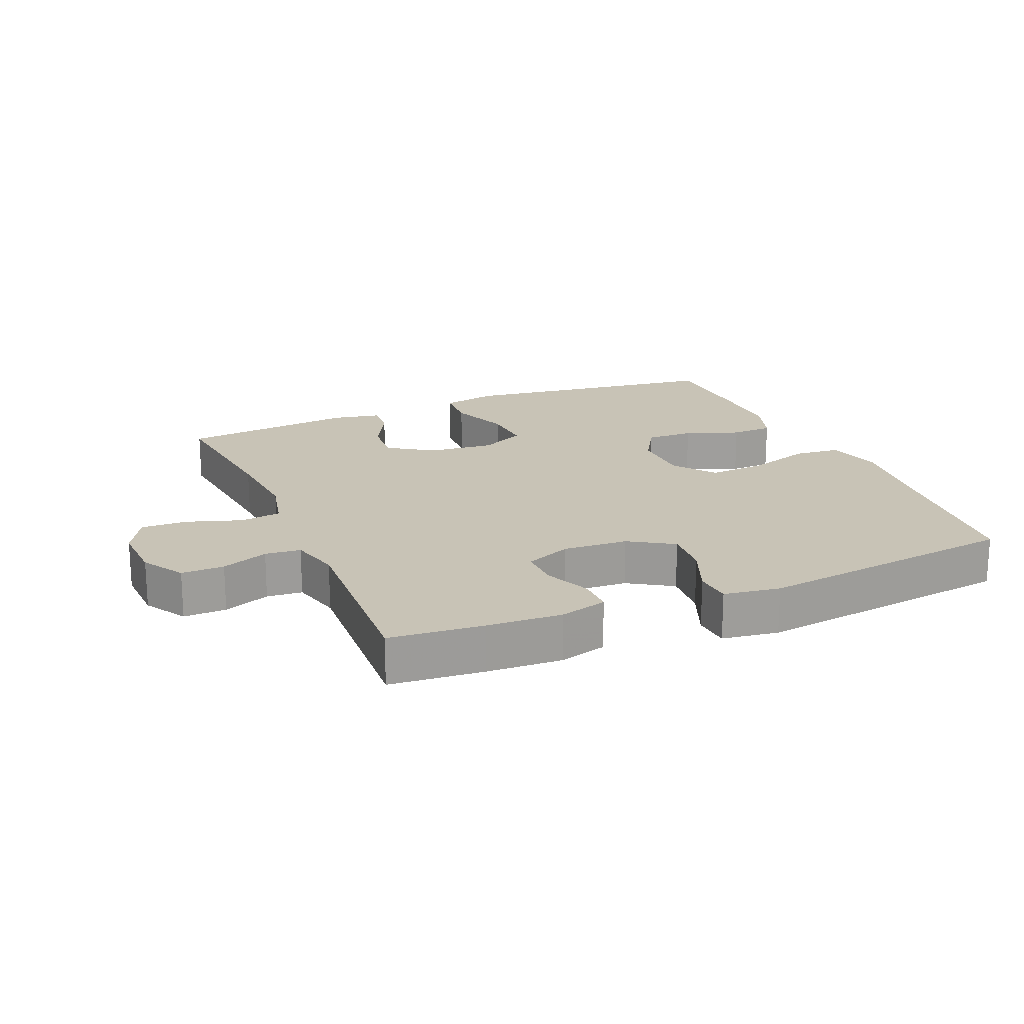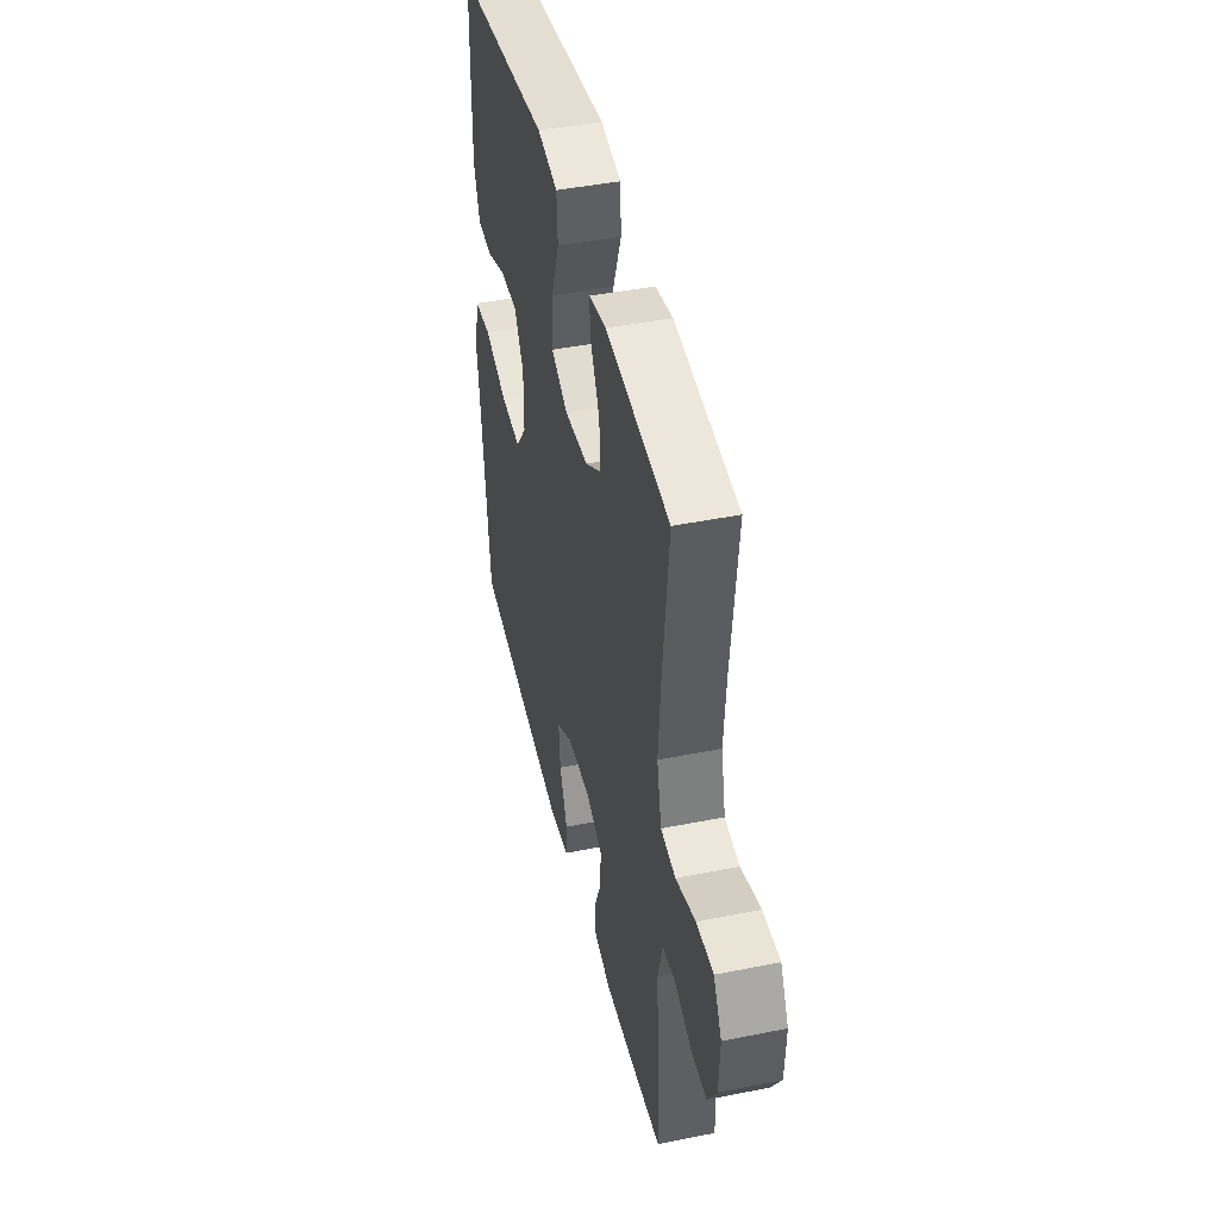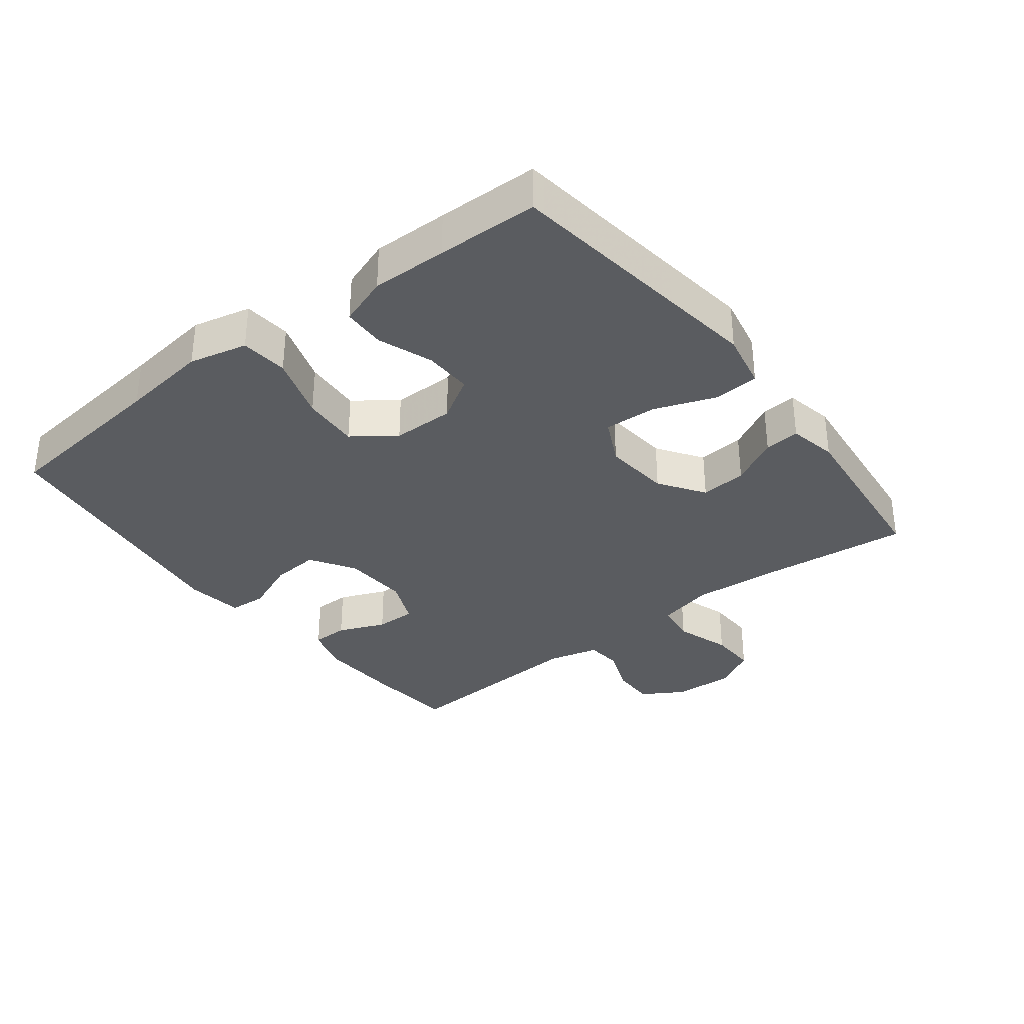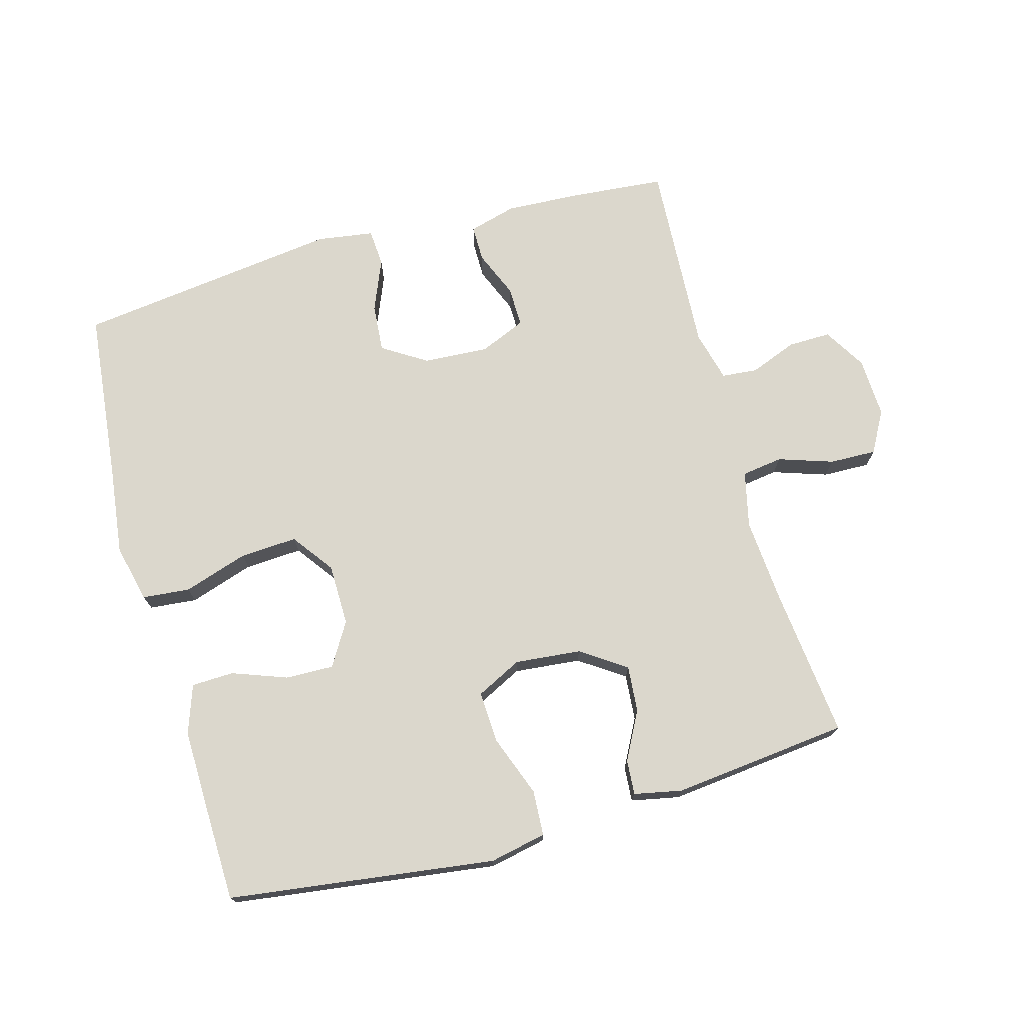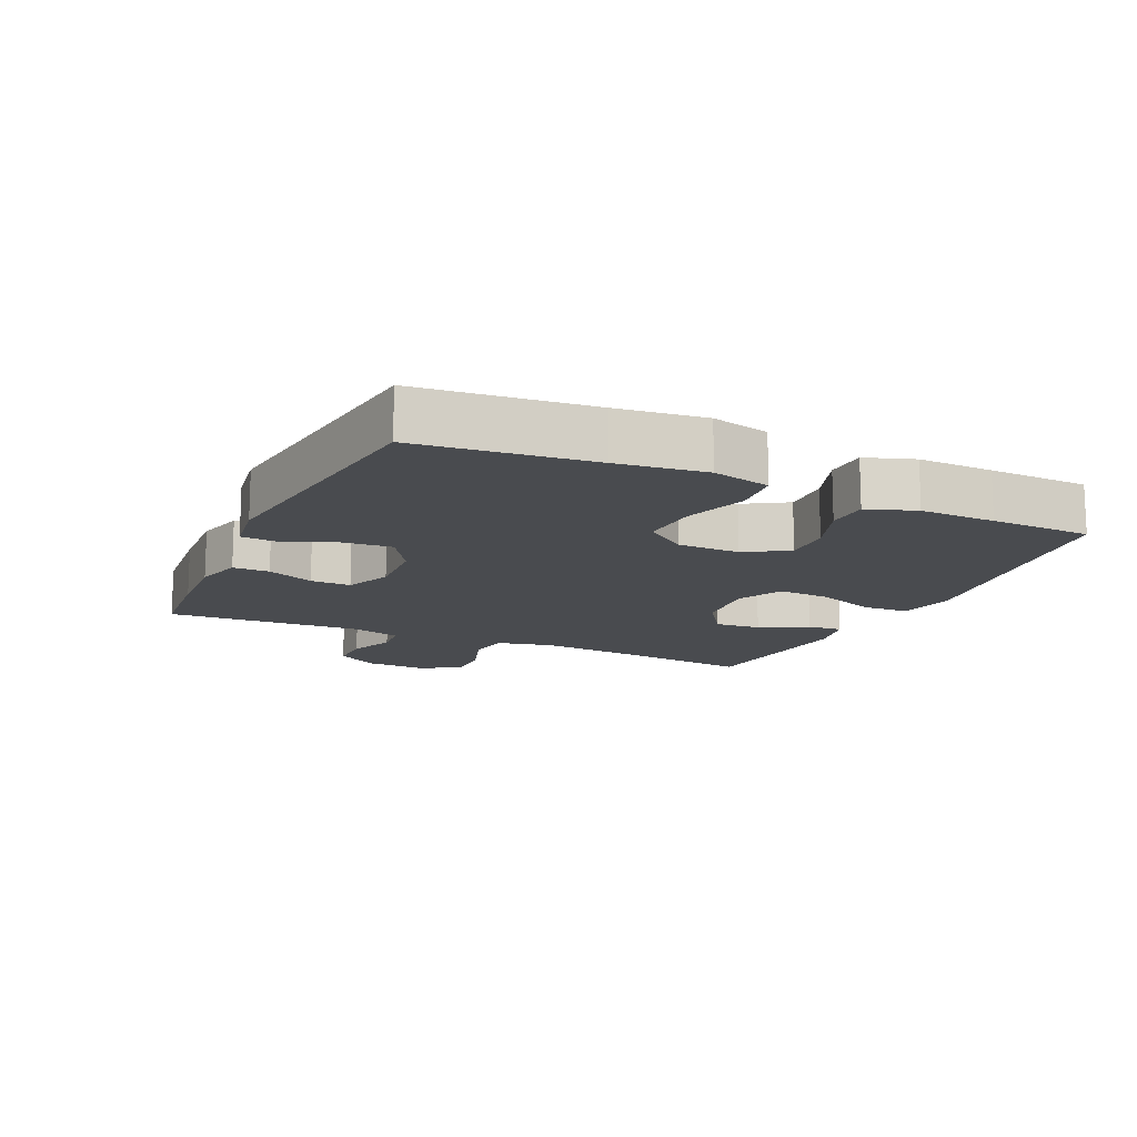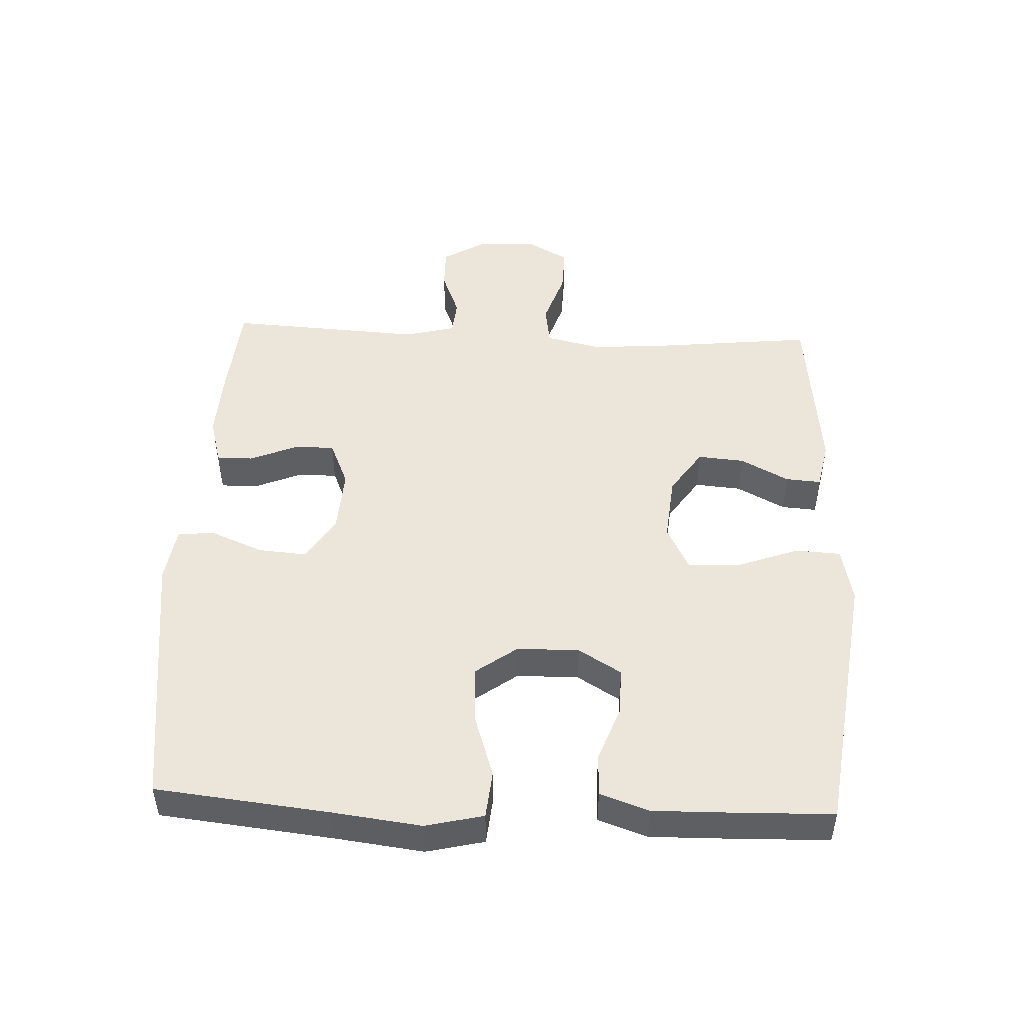
<metadata>
{"format":"obj","ext":"obj","renderer":"f3d","projection":"perspective","resolution":1024,"background":"white","views":[{"elev":19.4,"azim":156.9,"up":"+Y"},{"elev":44.1,"azim":76.8,"up":"+Z"},{"elev":-34.2,"azim":-52.2,"up":"+Y"},{"elev":73.2,"azim":-15.6,"up":"+Y"},{"elev":-14.0,"azim":-114.8,"up":"+Y"},{"elev":48.4,"azim":-87.5,"up":"+Y"}]}
</metadata>
<code>
v -0.5 0.07 0.5
v -0.223 0.07 0.537
v -0.089 0.07 0.555
v -0.002 0.07 0.537
v 0.002 0.07 0.467
v -0.033 0.07 0.373
v -0.037 0.07 0.293
v 0.033 0.07 0.258
v 0.135 0.07 0.268
v 0.204 0.07 0.315
v 0.198 0.07 0.386
v 0.159 0.07 0.46
v 0.155 0.07 0.514
v 0.229 0.07 0.529
v 0.5 0.07 0.5
v 0.475 0.07 0.267
v 0.465 0.07 0.138
v 0.485 0.07 0.052
v 0.548 0.07 0.043
v 0.632 0.07 0.071
v 0.704 0.07 0.073
v 0.739 0.07 0.009
v 0.735 0.07 -0.083
v 0.696 0.07 -0.148
v 0.63 0.07 -0.147
v 0.558 0.07 -0.119
v 0.503 0.07 -0.124
v 0.483 0.07 -0.202
v 0.5 0.07 -0.5
v 0.355 0.07 -0.513
v 0.24 0.07 -0.519
v 0.167 0.07 -0.499
v 0.167 0.07 -0.443
v 0.197 0.07 -0.371
v 0.198 0.07 -0.309
v 0.127 0.07 -0.279
v 0.027 0.07 -0.285
v -0.041 0.07 -0.328
v -0.035 0.07 -0.402
v -0.002 0.07 -0.482
v -0.006 0.07 -0.539
v -0.093 0.07 -0.552
v -0.5 0.07 -0.5
v -0.529 0.07 -0.234
v -0.546 0.07 -0.099
v -0.525 0.07 -0.01
v -0.452 0.07 -0.003
v -0.353 0.07 -0.035
v -0.265 0.07 -0.04
v -0.218 0.07 0.024
v -0.217 0.07 0.119
v -0.257 0.07 0.185
v -0.331 0.07 0.183
v -0.415 0.07 0.152
v -0.48 0.07 0.154
v -0.506 0.07 0.229
v -0.504 0.07 0.345
v -0.5 0 0.5
v -0.223 0 0.537
v -0.089 0 0.555
v -0.002 0 0.537
v 0.002 0 0.467
v -0.033 0 0.373
v -0.037 0 0.293
v 0.033 0 0.258
v 0.135 0 0.268
v 0.204 0 0.315
v 0.198 0 0.386
v 0.159 0 0.46
v 0.155 0 0.514
v 0.229 0 0.529
v 0.5 0 0.5
v 0.475 0 0.267
v 0.465 0 0.138
v 0.485 0 0.052
v 0.548 0 0.043
v 0.632 0 0.071
v 0.704 0 0.073
v 0.739 0 0.009
v 0.735 0 -0.083
v 0.696 0 -0.148
v 0.63 0 -0.147
v 0.558 0 -0.119
v 0.503 0 -0.124
v 0.483 0 -0.202
v 0.5 0 -0.5
v 0.355 0 -0.513
v 0.24 0 -0.519
v 0.167 0 -0.499
v 0.167 0 -0.443
v 0.197 0 -0.371
v 0.198 0 -0.309
v 0.127 0 -0.279
v 0.027 0 -0.285
v -0.041 0 -0.328
v -0.035 0 -0.402
v -0.002 0 -0.482
v -0.006 0 -0.539
v -0.093 0 -0.552
v -0.5 0 -0.5
v -0.529 0 -0.234
v -0.546 0 -0.099
v -0.525 0 -0.01
v -0.452 0 -0.003
v -0.353 0 -0.035
v -0.265 0 -0.04
v -0.218 0 0.024
v -0.217 0 0.119
v -0.257 0 0.185
v -0.331 0 0.183
v -0.415 0 0.152
v -0.48 0 0.154
v -0.506 0 0.229
v -0.504 0 0.345
f 57 1 2
f 56 57 2
f 55 56 2
f 54 55 2
f 53 54 2
f 4 5 6
f 3 4 6
f 2 3 6
f 53 2 6
f 52 53 6
f 51 52 6 7
f 50 51 7 8
f 49 50 8 9
f 46 47 48
f 45 46 48
f 44 45 48
f 44 48 49
f 43 44 49
f 42 43 49
f 41 42 49
f 40 41 49
f 39 40 49
f 38 39 49
f 49 9 10
f 38 49 10
f 37 38 10
f 32 33 34
f 31 32 34
f 30 31 34
f 29 30 34
f 28 29 34
f 27 28 34 35
f 24 25 26
f 23 24 26
f 22 23 26
f 21 22 26
f 20 21 26
f 19 20 26
f 18 19 26 27
f 27 35 36
f 18 27 36
f 17 18 36
f 14 15 16
f 13 14 16
f 12 13 16
f 11 12 16
f 10 11 16 17
f 10 17 36 37
f 59 58 114
f 59 114 113
f 59 113 112
f 59 112 111
f 59 111 110
f 63 62 61
f 63 61 60
f 63 60 59
f 63 59 110
f 63 110 109
f 64 63 109 108
f 65 64 108 107
f 66 65 107 106
f 105 104 103
f 105 103 102
f 105 102 101
f 106 105 101
f 106 101 100
f 106 100 99
f 106 99 98
f 106 98 97
f 106 97 96
f 106 96 95
f 67 66 106
f 67 106 95
f 67 95 94
f 91 90 89
f 91 89 88
f 91 88 87
f 91 87 86
f 91 86 85
f 92 91 85 84
f 83 82 81
f 83 81 80
f 83 80 79
f 83 79 78
f 83 78 77
f 83 77 76
f 84 83 76 75
f 93 92 84
f 93 84 75
f 93 75 74
f 73 72 71
f 73 71 70
f 73 70 69
f 73 69 68
f 74 73 68 67
f 94 93 74 67
f 1 58 59 2
f 2 59 60 3
f 3 60 61 4
f 4 61 62 5
f 5 62 63 6
f 6 63 64 7
f 7 64 65 8
f 8 65 66 9
f 9 66 67 10
f 10 67 68 11
f 11 68 69 12
f 12 69 70 13
f 13 70 71 14
f 14 71 72 15
f 15 72 73 16
f 16 73 74 17
f 17 74 75 18
f 18 75 76 19
f 19 76 77 20
f 20 77 78 21
f 21 78 79 22
f 22 79 80 23
f 23 80 81 24
f 24 81 82 25
f 25 82 83 26
f 26 83 84 27
f 27 84 85 28
f 28 85 86 29
f 29 86 87 30
f 30 87 88 31
f 31 88 89 32
f 32 89 90 33
f 33 90 91 34
f 34 91 92 35
f 35 92 93 36
f 36 93 94 37
f 37 94 95 38
f 38 95 96 39
f 39 96 97 40
f 40 97 98 41
f 41 98 99 42
f 42 99 100 43
f 43 100 101 44
f 44 101 102 45
f 45 102 103 46
f 46 103 104 47
f 47 104 105 48
f 48 105 106 49
f 49 106 107 50
f 50 107 108 51
f 51 108 109 52
f 52 109 110 53
f 53 110 111 54
f 54 111 112 55
f 55 112 113 56
f 56 113 114 57
f 57 114 58 1

</code>
